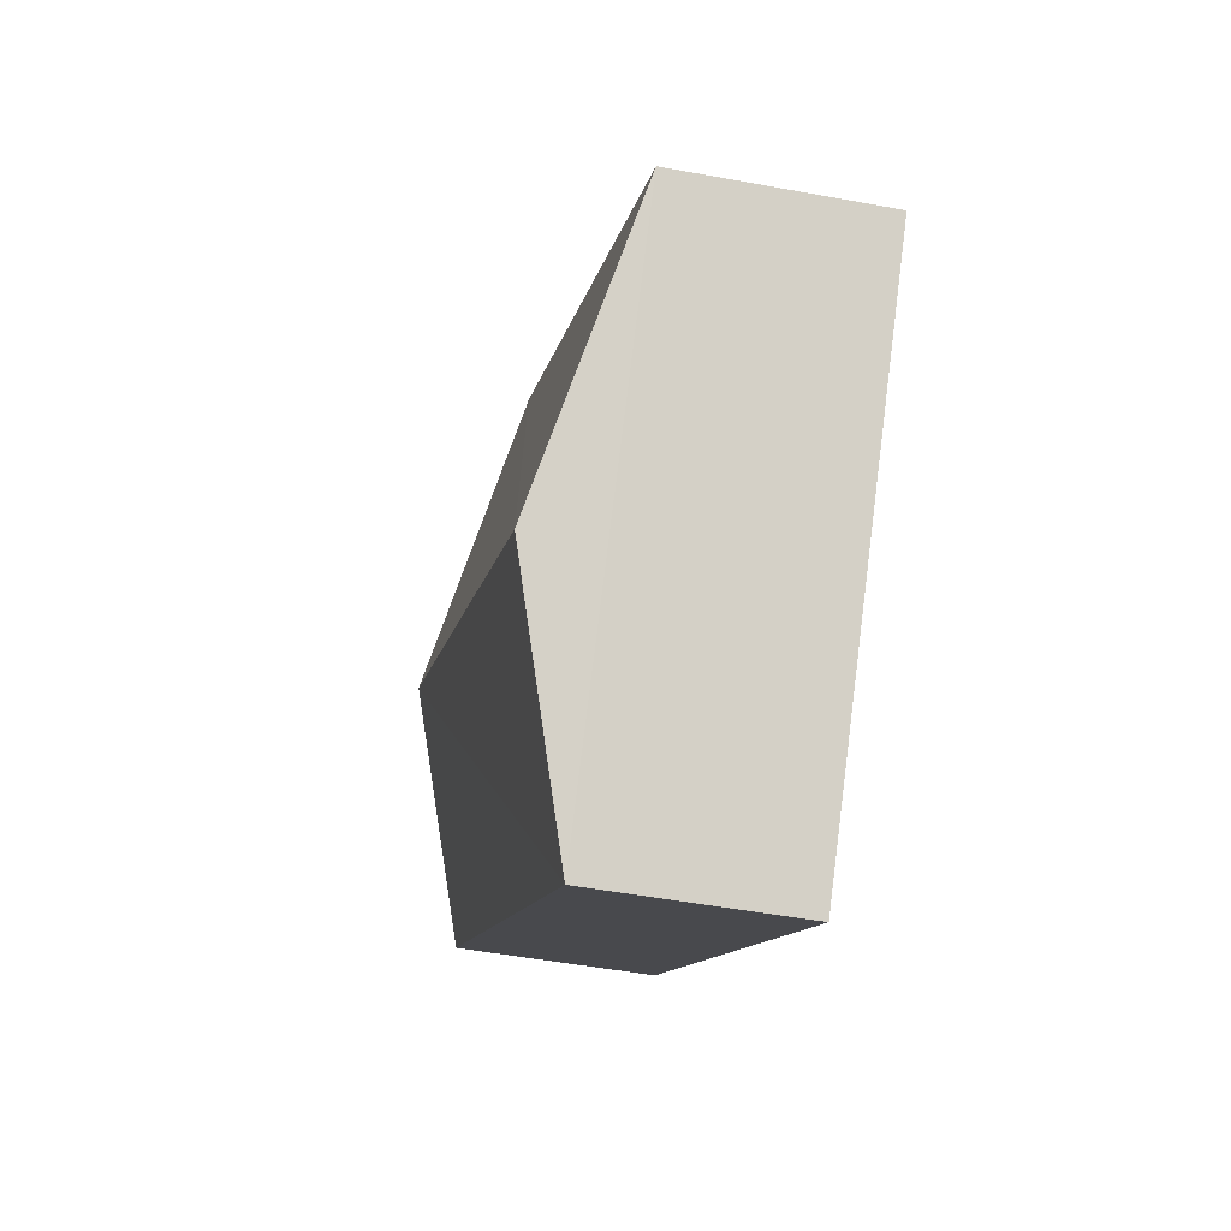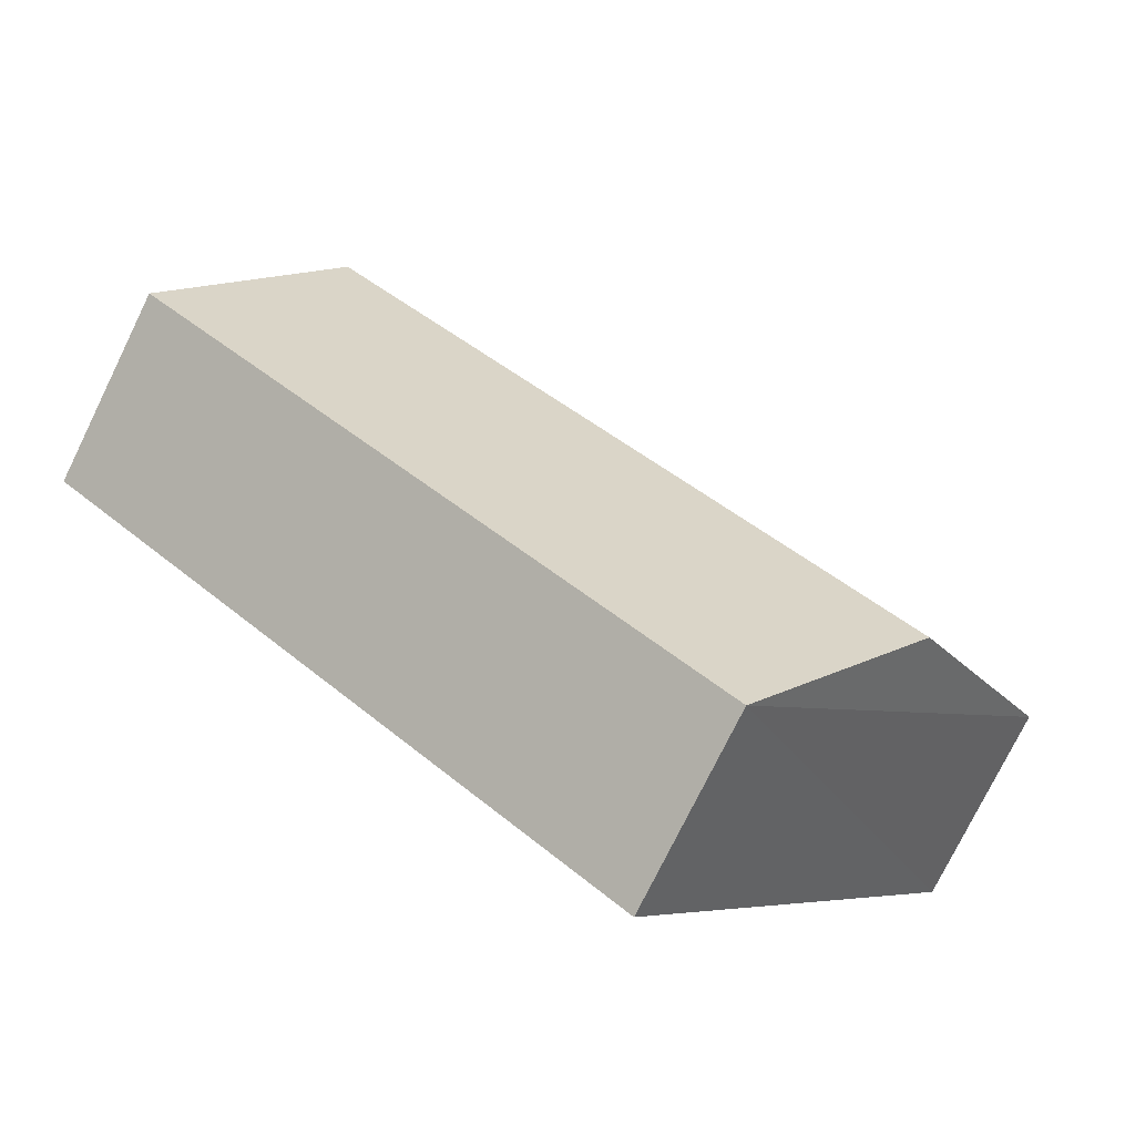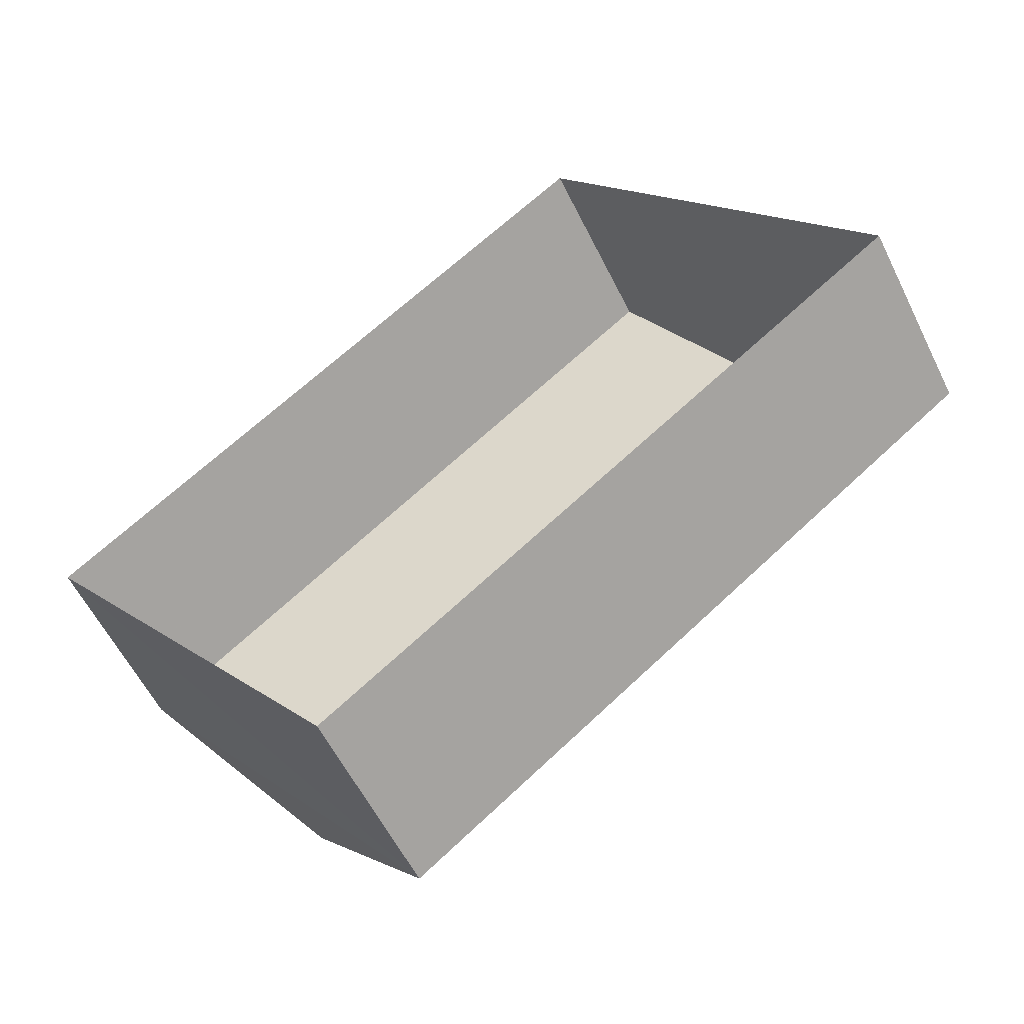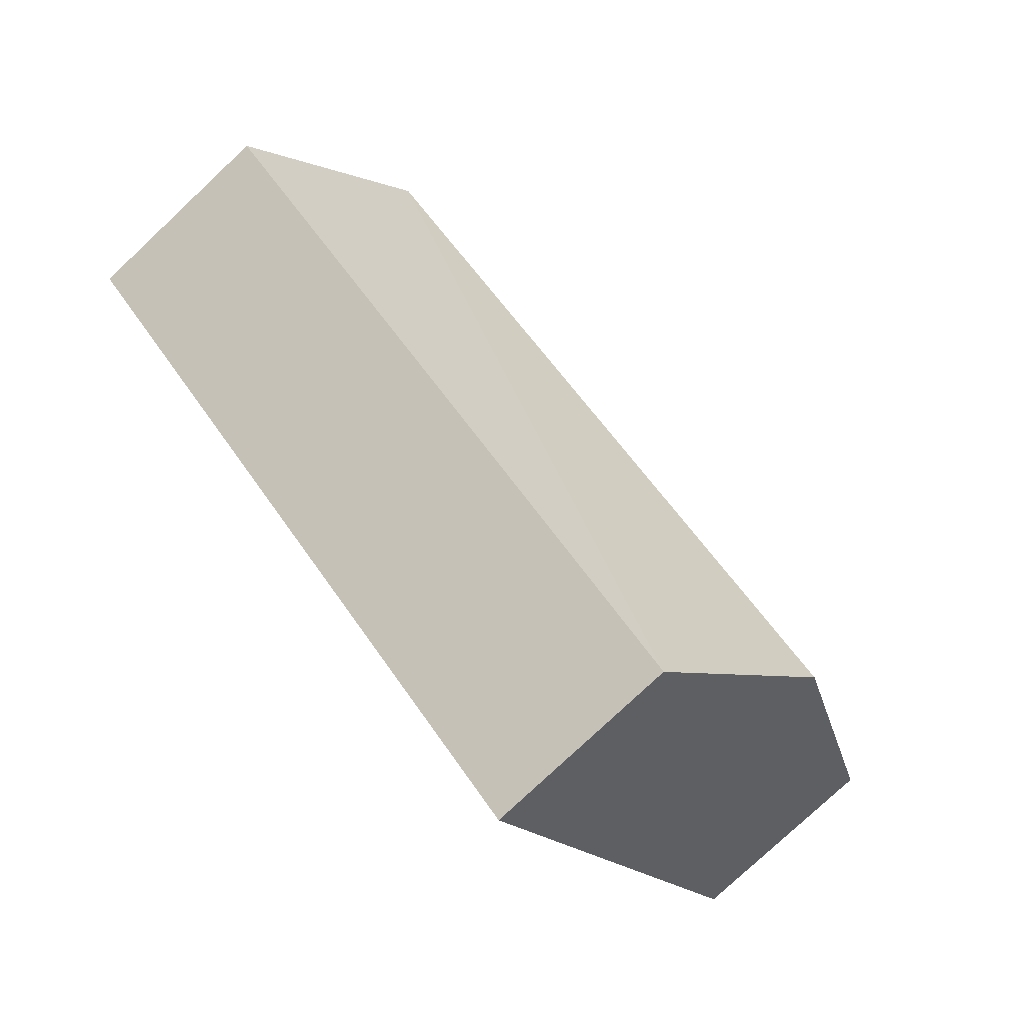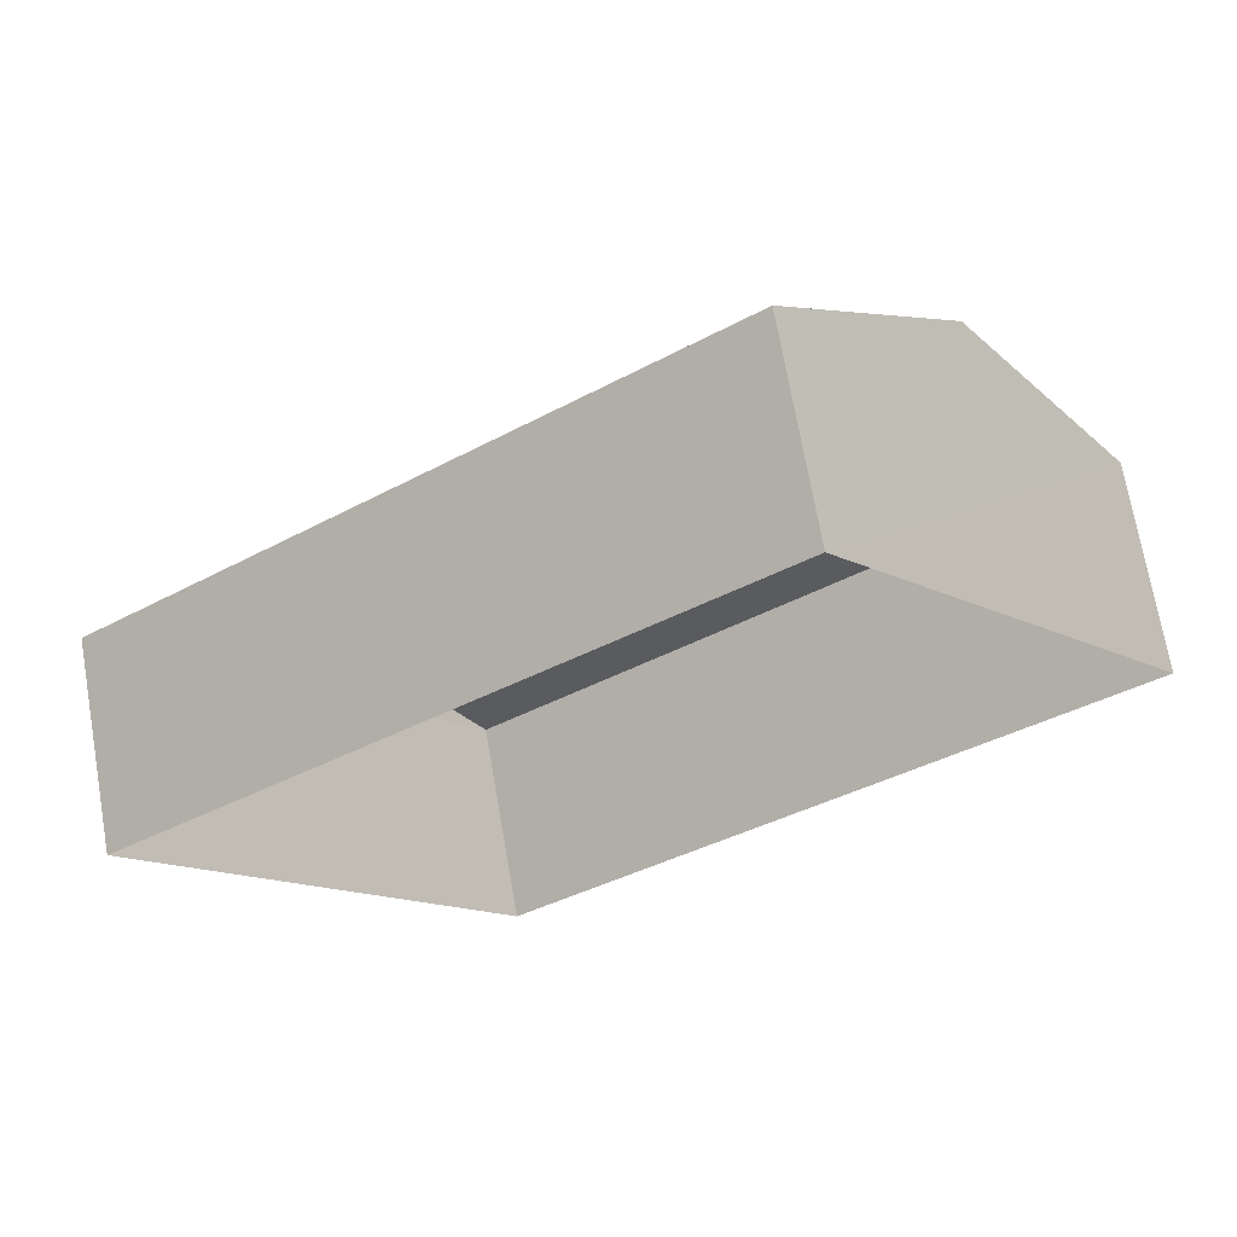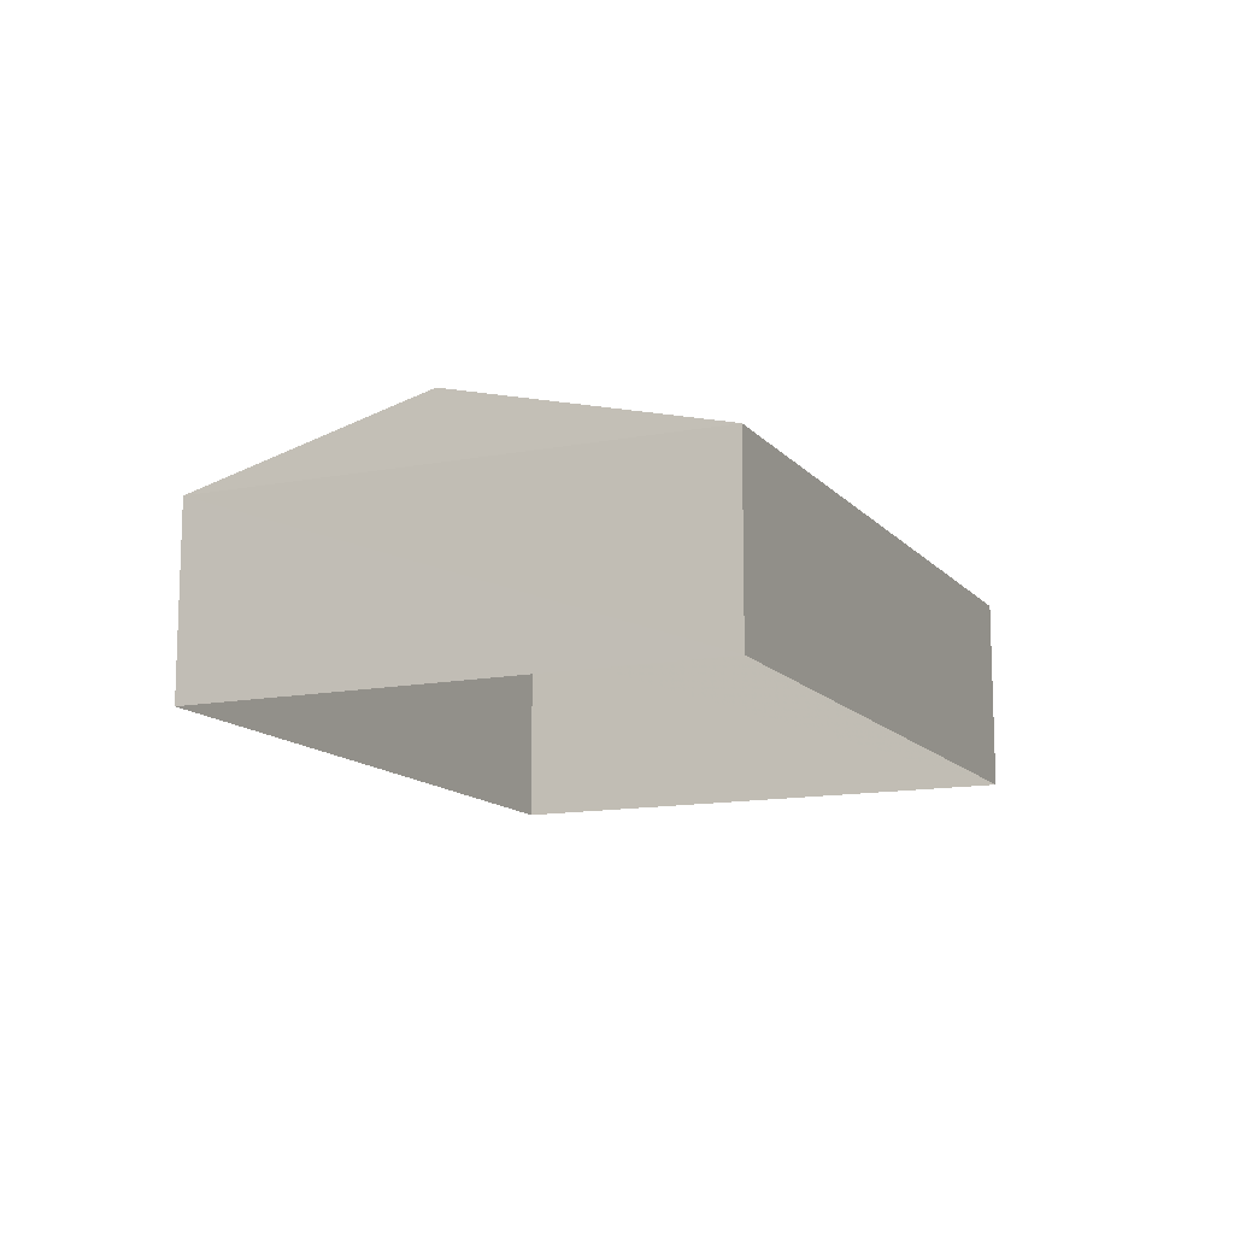
<metadata>
{"format":"obj","ext":"obj","renderer":"f3d","projection":"perspective","resolution":1024,"background":"white","views":[{"elev":-47.9,"azim":78.4,"up":"+Y"},{"elev":-75.8,"azim":-26.1,"up":"+Y"},{"elev":-56.6,"azim":-154.2,"up":"+Y"},{"elev":-78.0,"azim":-46.7,"up":"+Y"},{"elev":70.0,"azim":170.1,"up":"+Y"},{"elev":-12.9,"azim":76.6,"up":"+Z"}]}
</metadata>
<code>
v 1.196e+05 7.866e+05 23.73
v 1.196e+05 7.866e+05 23.73
v 1.196e+05 7.866e+05 23.72
v 1.196e+05 7.866e+05 23.72
v 1.196e+05 7.866e+05 26.52
v 1.196e+05 7.866e+05 27.51
v 1.196e+05 7.866e+05 26.51
v 1.196e+05 7.866e+05 27.52
v 1.196e+05 7.866e+05 26.51
v 1.196e+05 7.866e+05 26.52
f 1 2 3
f 4 1 3
f 5 6 7
f 8 6 5
f 6 8 9
f 9 8 10
f 8 5 10
f 6 9 7
f 9 4 3
f 7 9 3
f 10 1 4
f 9 10 4
f 10 2 1
f 10 5 2
f 5 3 2
f 5 7 3

</code>
